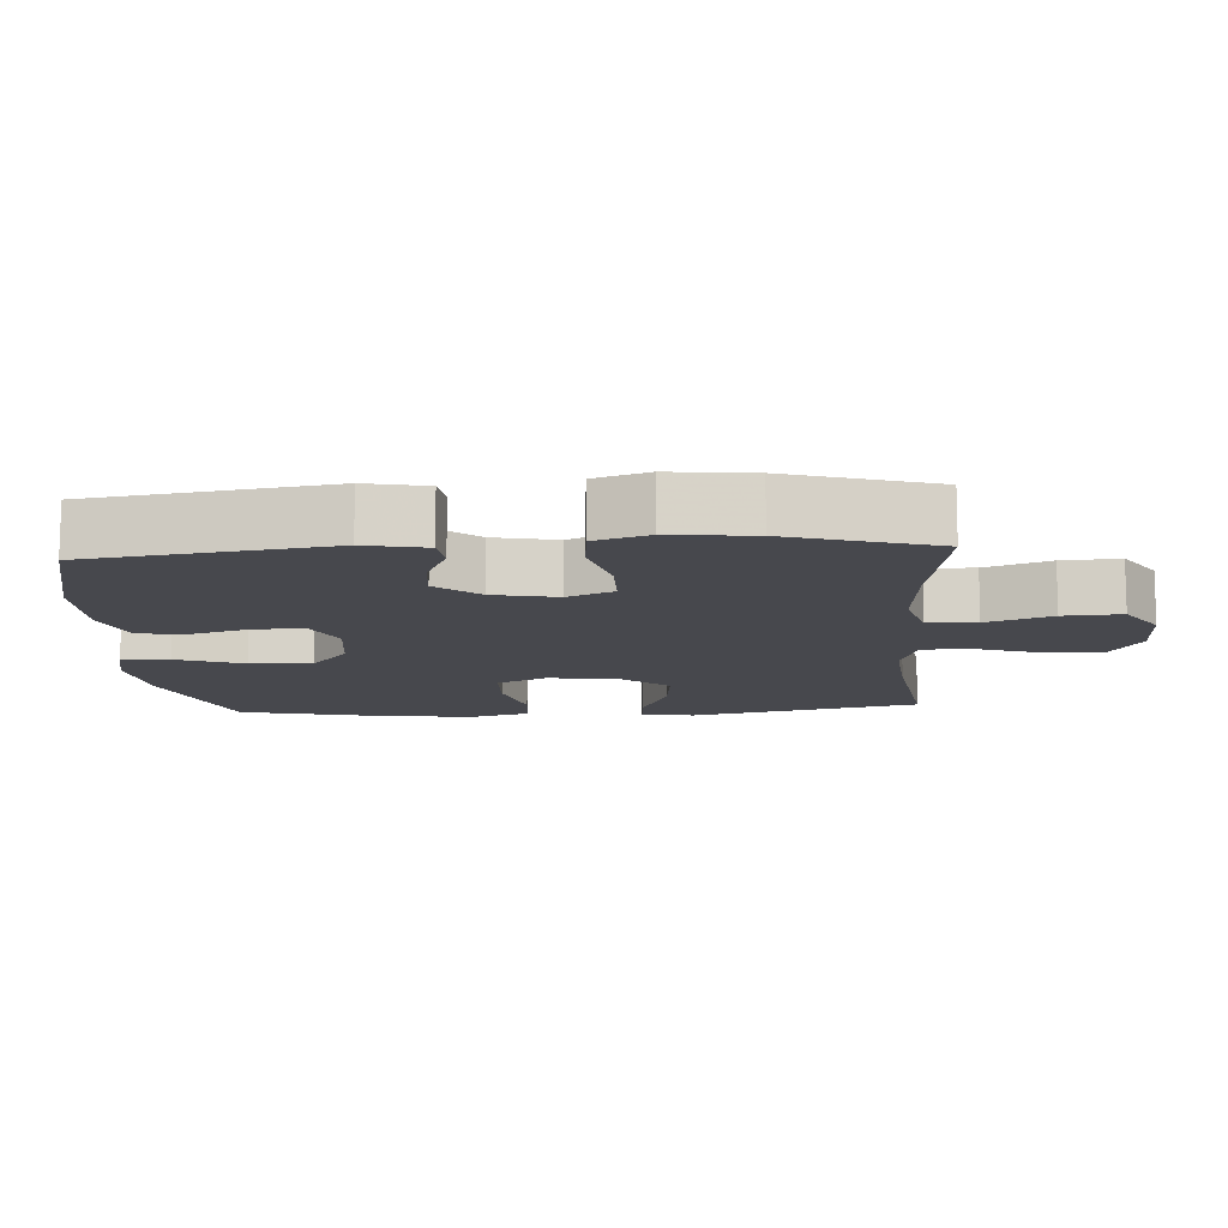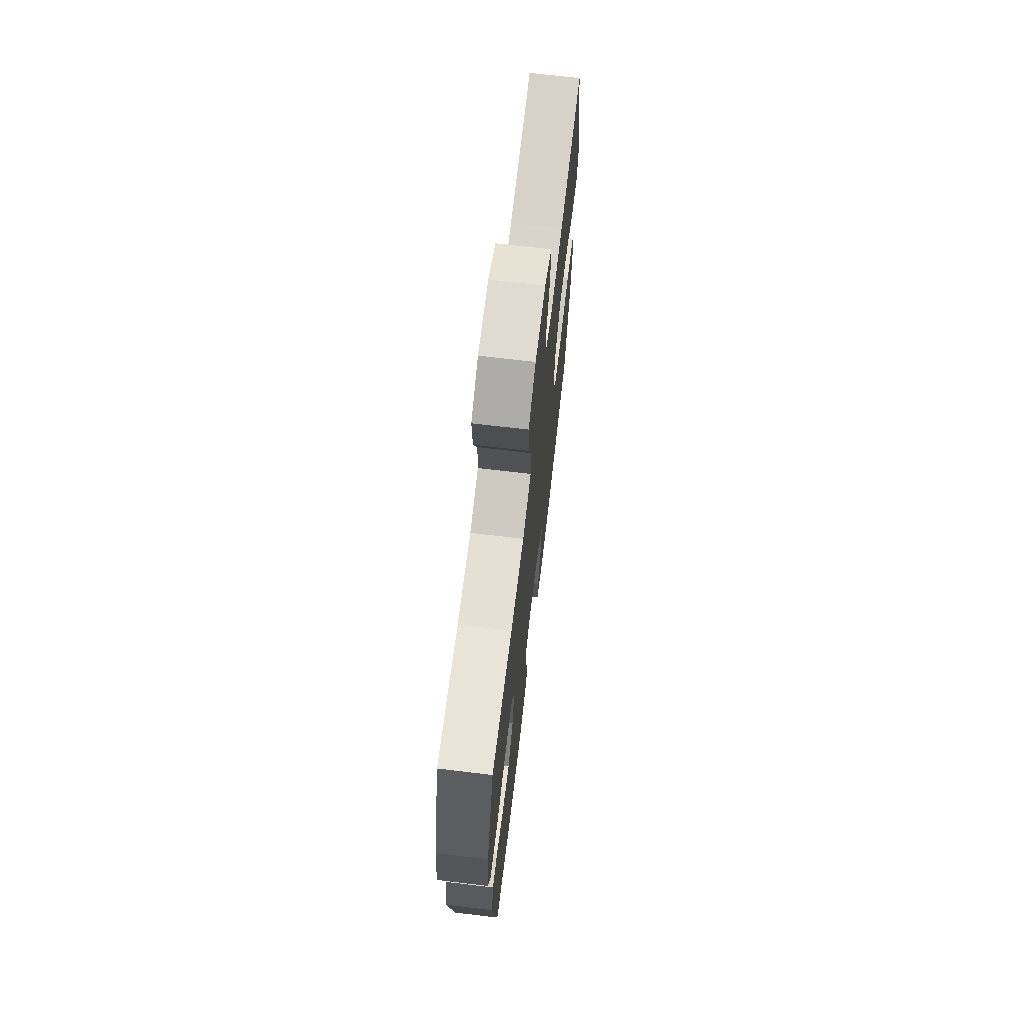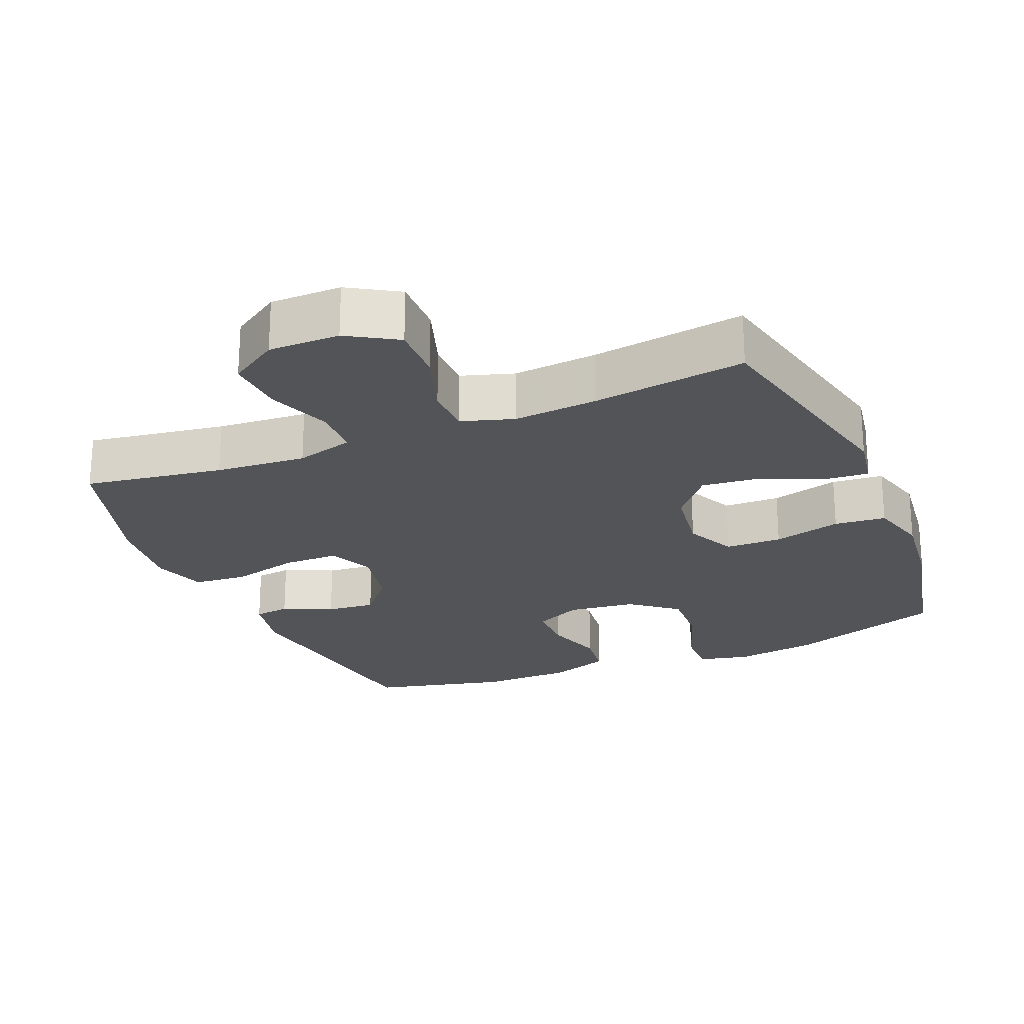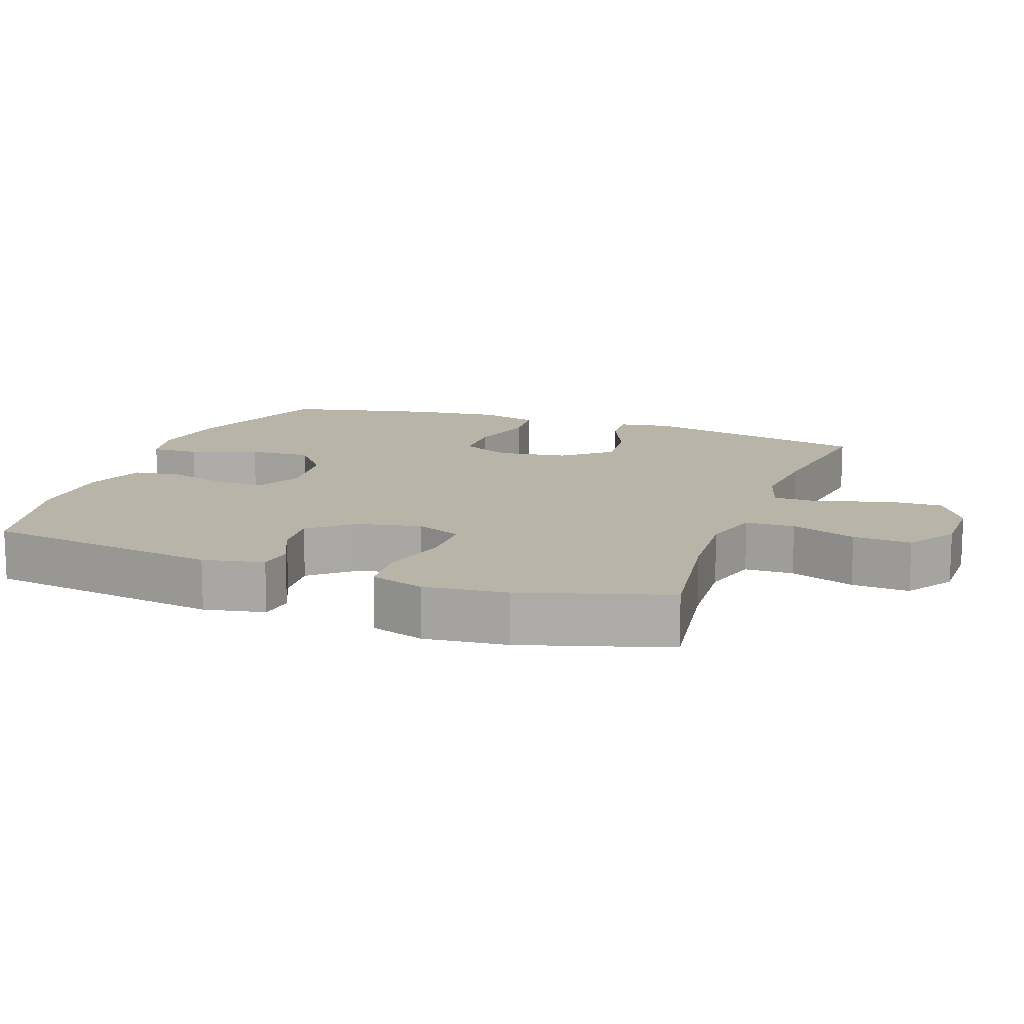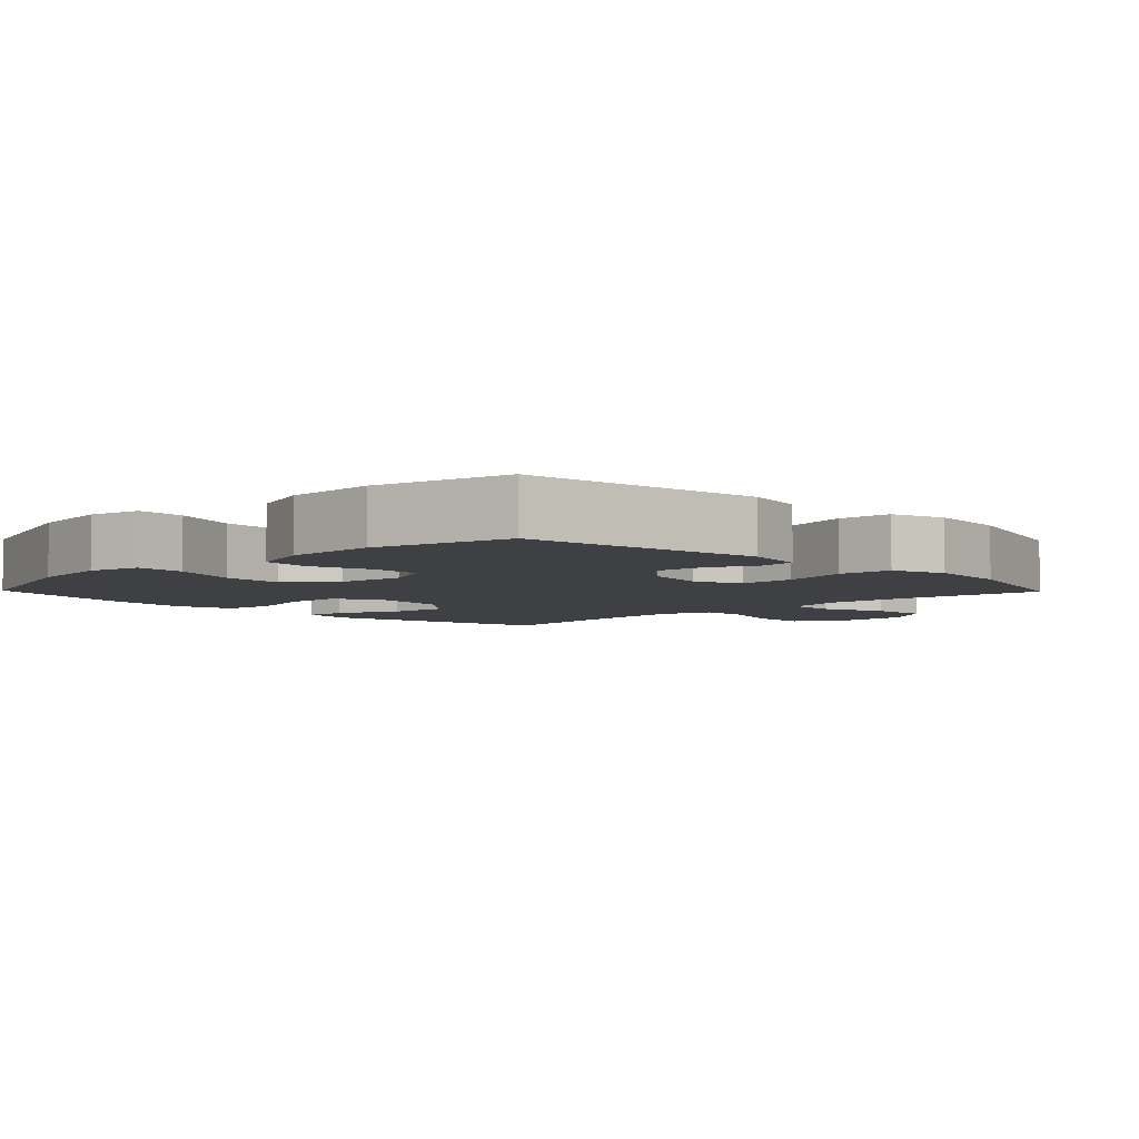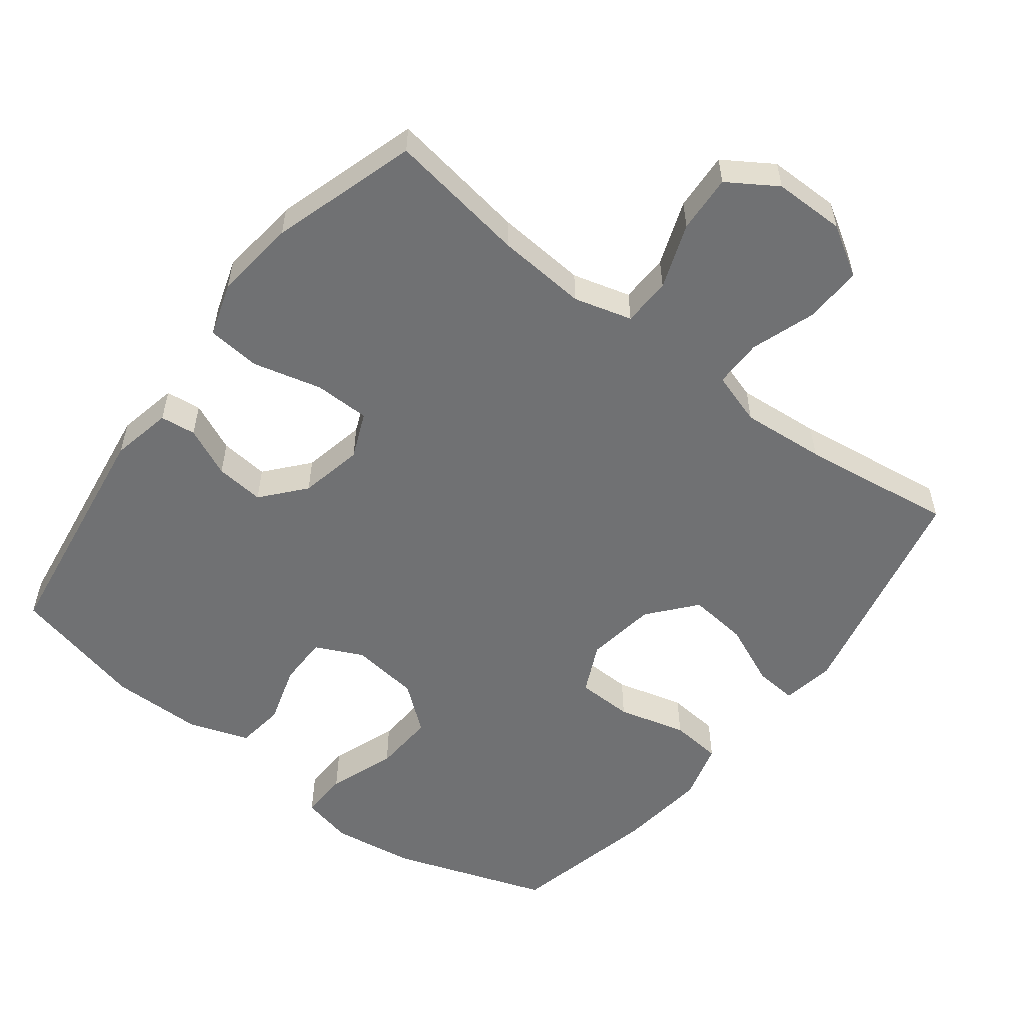
<metadata>
{"format":"obj","ext":"obj","renderer":"f3d","projection":"perspective","resolution":1024,"background":"white","views":[{"elev":-11.9,"azim":-86.2,"up":"+Y"},{"elev":70.0,"azim":-83.2,"up":"+Z"},{"elev":-23.3,"azim":22.8,"up":"+Y"},{"elev":13.3,"azim":-70.0,"up":"+Y"},{"elev":-5.1,"azim":-135.7,"up":"+Y"},{"elev":-55.1,"azim":-37.5,"up":"+Y"}]}
</metadata>
<code>
v -0.5 0.07 0.5
v -0.301 0.07 0.469
v -0.171 0.07 0.459
v -0.088 0.07 0.482
v -0.086 0.07 0.552
v -0.12 0.07 0.645
v -0.125 0.07 0.728
v -0.055 0.07 0.773
v 0.047 0.07 0.773
v 0.118 0.07 0.73
v 0.116 0.07 0.648
v 0.084 0.07 0.554
v 0.084 0.07 0.484
v 0.16 0.07 0.46
v 0.28 0.07 0.47
v 0.5 0.07 0.5
v 0.573 0.07 0.17
v 0.56 0.07 0.094
v 0.499 0.07 0.099
v 0.41 0.07 0.138
v 0.325 0.07 0.147
v 0.269 0.07 0.08
v 0.254 0.07 -0.021
v 0.288 0.07 -0.093
v 0.369 0.07 -0.095
v 0.467 0.07 -0.069
v 0.541 0.07 -0.076
v 0.564 0.07 -0.16
v 0.549 0.07 -0.287
v 0.5 0.07 -0.5
v 0.277 0.07 -0.577
v 0.159 0.07 -0.594
v 0.085 0.07 -0.577
v 0.087 0.07 -0.508
v 0.122 0.07 -0.412
v 0.127 0.07 -0.323
v 0.061 0.07 -0.27
v -0.037 0.07 -0.258
v -0.105 0.07 -0.29
v -0.105 0.07 -0.362
v -0.079 0.07 -0.447
v -0.088 0.07 -0.516
v -0.175 0.07 -0.546
v -0.306 0.07 -0.547
v -0.5 0.07 -0.5
v -0.55 0.07 -0.159
v -0.532 0.07 -0.072
v -0.481 0.07 -0.066
v -0.41 0.07 -0.098
v -0.34 0.07 -0.105
v -0.288 0.07 -0.044
v -0.269 0.07 0.047
v -0.297 0.07 0.113
v -0.377 0.07 0.114
v -0.475 0.07 0.089
v -0.552 0.07 0.096
v -0.577 0.07 0.173
v -0.564 0.07 0.291
v -0.5 0 0.5
v -0.301 0 0.469
v -0.171 0 0.459
v -0.088 0 0.482
v -0.086 0 0.552
v -0.12 0 0.645
v -0.125 0 0.728
v -0.055 0 0.773
v 0.047 0 0.773
v 0.118 0 0.73
v 0.116 0 0.648
v 0.084 0 0.554
v 0.084 0 0.484
v 0.16 0 0.46
v 0.28 0 0.47
v 0.5 0 0.5
v 0.573 0 0.17
v 0.56 0 0.094
v 0.499 0 0.099
v 0.41 0 0.138
v 0.325 0 0.147
v 0.269 0 0.08
v 0.254 0 -0.021
v 0.288 0 -0.093
v 0.369 0 -0.095
v 0.467 0 -0.069
v 0.541 0 -0.076
v 0.564 0 -0.16
v 0.549 0 -0.287
v 0.5 0 -0.5
v 0.277 0 -0.577
v 0.159 0 -0.594
v 0.085 0 -0.577
v 0.087 0 -0.508
v 0.122 0 -0.412
v 0.127 0 -0.323
v 0.061 0 -0.27
v -0.037 0 -0.258
v -0.105 0 -0.29
v -0.105 0 -0.362
v -0.079 0 -0.447
v -0.088 0 -0.516
v -0.175 0 -0.546
v -0.306 0 -0.547
v -0.5 0 -0.5
v -0.55 0 -0.159
v -0.532 0 -0.072
v -0.481 0 -0.066
v -0.41 0 -0.098
v -0.34 0 -0.105
v -0.288 0 -0.044
v -0.269 0 0.047
v -0.297 0 0.113
v -0.377 0 0.114
v -0.475 0 0.089
v -0.552 0 0.096
v -0.577 0 0.173
v -0.564 0 0.291
f 57 58 1 2
f 54 55 56 57
f 53 54 57 2
f 52 53 2 3
f 51 52 3 4
f 46 47 48 49
f 46 49 50
f 45 46 50
f 44 45 50 51
f 40 41 42 43
f 39 40 43 44
f 32 33 34 35
f 32 35 36
f 31 32 36
f 30 31 36
f 29 30 36 37
f 25 26 27 28
f 24 25 28 29
f 17 18 19 20
f 15 16 17 20
f 14 15 20 21
f 13 14 21 22
f 9 10 11 12
f 9 12 13
f 8 9 13
f 5 6 7 8
f 4 5 8 13
f 39 44 51 4
f 24 29 37 38
f 23 24 38 39
f 22 23 39
f 4 13 22 39
f 60 59 116 115
f 115 114 113 112
f 60 115 112 111
f 61 60 111 110
f 62 61 110 109
f 107 106 105 104
f 108 107 104
f 108 104 103
f 109 108 103 102
f 101 100 99 98
f 102 101 98 97
f 93 92 91 90
f 94 93 90
f 94 90 89
f 94 89 88
f 95 94 88 87
f 86 85 84 83
f 87 86 83 82
f 78 77 76 75
f 78 75 74 73
f 79 78 73 72
f 80 79 72 71
f 70 69 68 67
f 71 70 67
f 71 67 66
f 66 65 64 63
f 71 66 63 62
f 62 109 102 97
f 96 95 87 82
f 97 96 82 81
f 97 81 80
f 97 80 71 62
f 1 59 60 2
f 2 60 61 3
f 3 61 62 4
f 4 62 63 5
f 5 63 64 6
f 6 64 65 7
f 7 65 66 8
f 8 66 67 9
f 9 67 68 10
f 10 68 69 11
f 11 69 70 12
f 12 70 71 13
f 13 71 72 14
f 14 72 73 15
f 15 73 74 16
f 16 74 75 17
f 17 75 76 18
f 18 76 77 19
f 19 77 78 20
f 20 78 79 21
f 21 79 80 22
f 22 80 81 23
f 23 81 82 24
f 24 82 83 25
f 25 83 84 26
f 26 84 85 27
f 27 85 86 28
f 28 86 87 29
f 29 87 88 30
f 30 88 89 31
f 31 89 90 32
f 32 90 91 33
f 33 91 92 34
f 34 92 93 35
f 35 93 94 36
f 36 94 95 37
f 37 95 96 38
f 38 96 97 39
f 39 97 98 40
f 40 98 99 41
f 41 99 100 42
f 42 100 101 43
f 43 101 102 44
f 44 102 103 45
f 45 103 104 46
f 46 104 105 47
f 47 105 106 48
f 48 106 107 49
f 49 107 108 50
f 50 108 109 51
f 51 109 110 52
f 52 110 111 53
f 53 111 112 54
f 54 112 113 55
f 55 113 114 56
f 56 114 115 57
f 57 115 116 58
f 58 116 59 1

</code>
